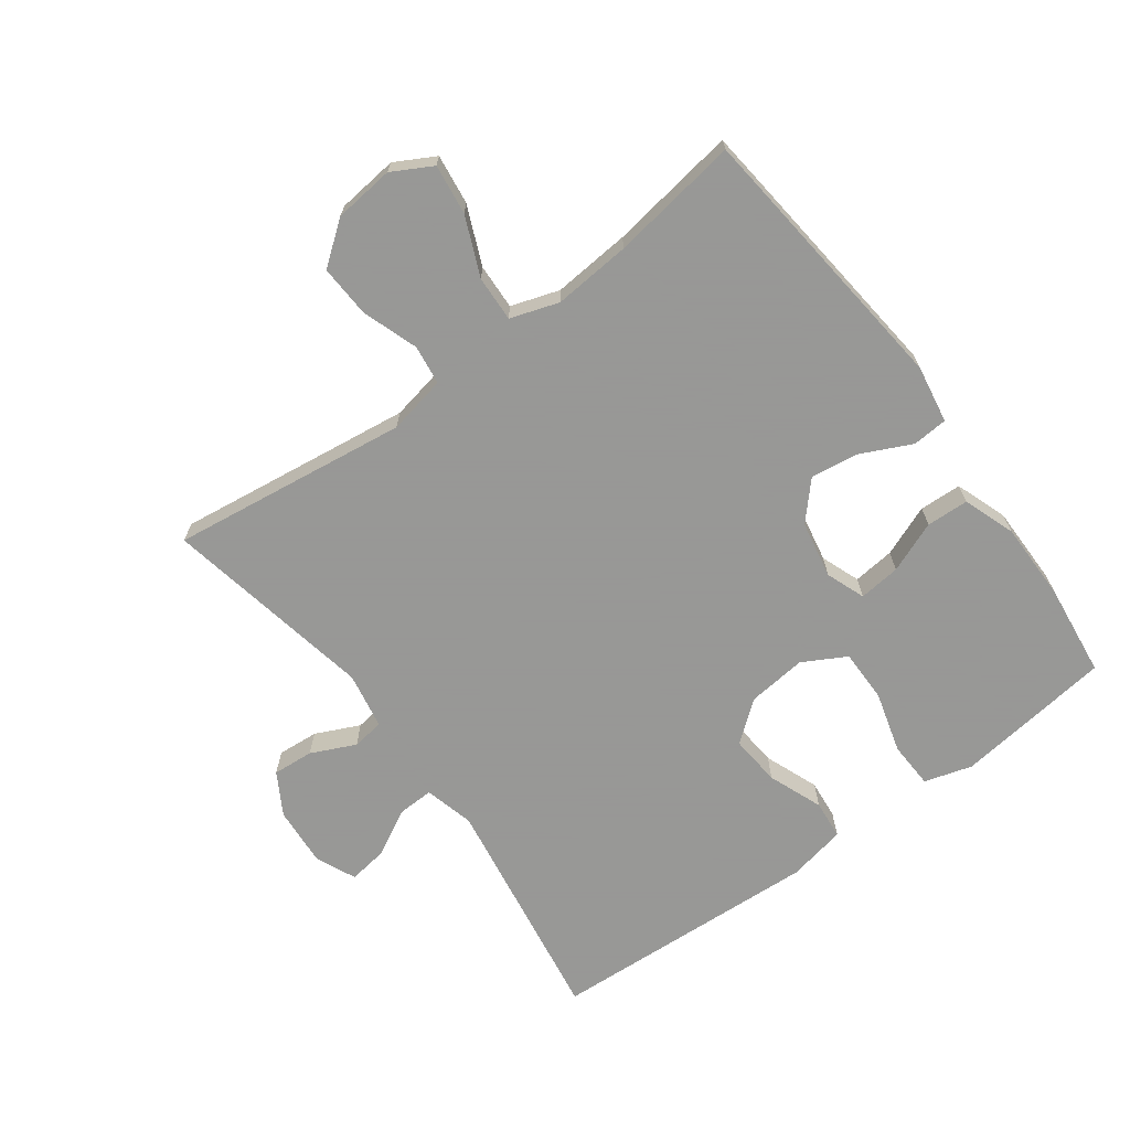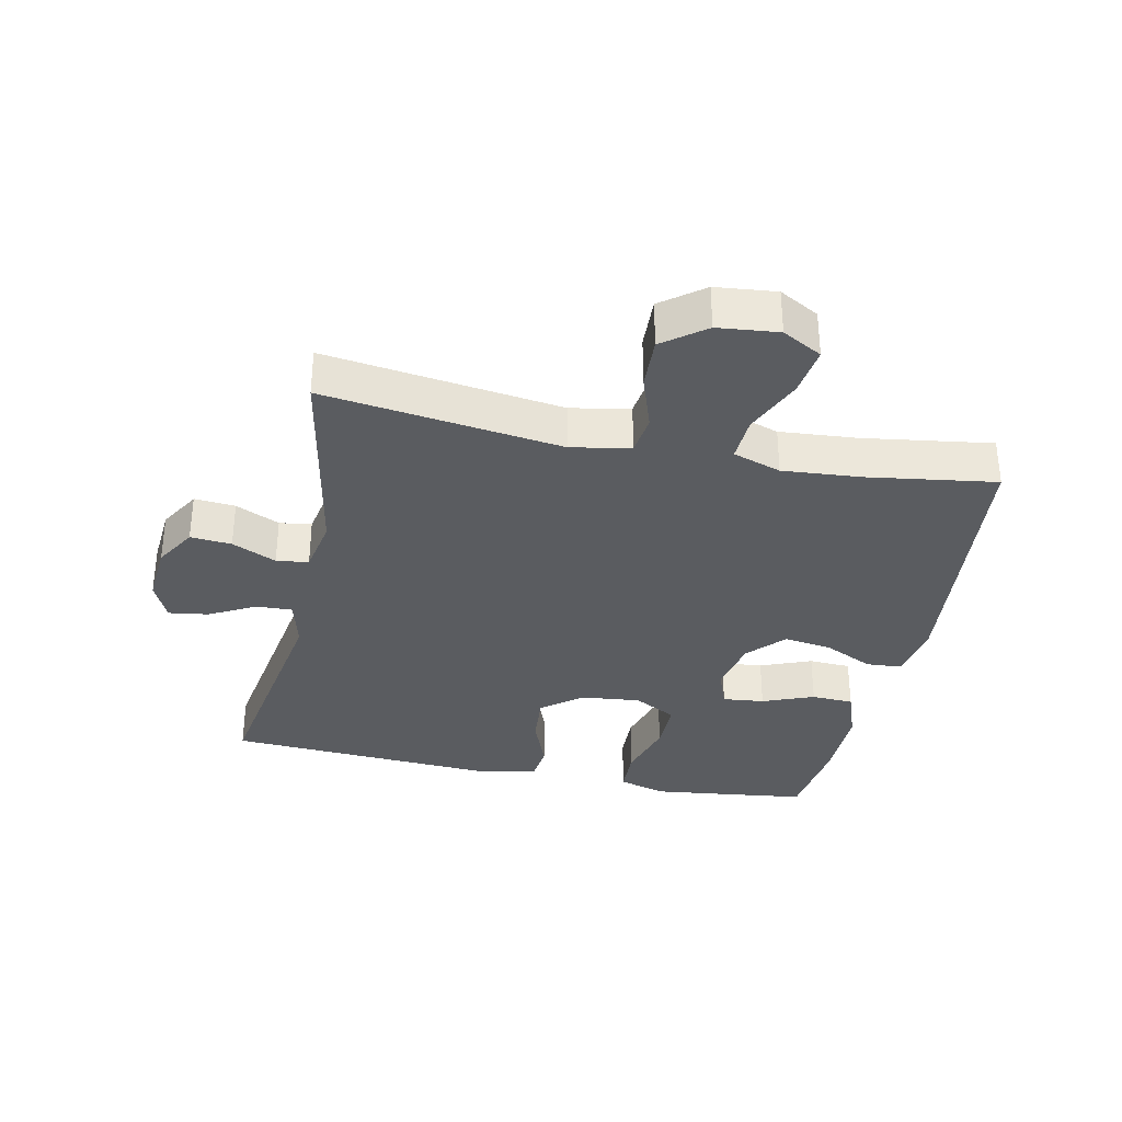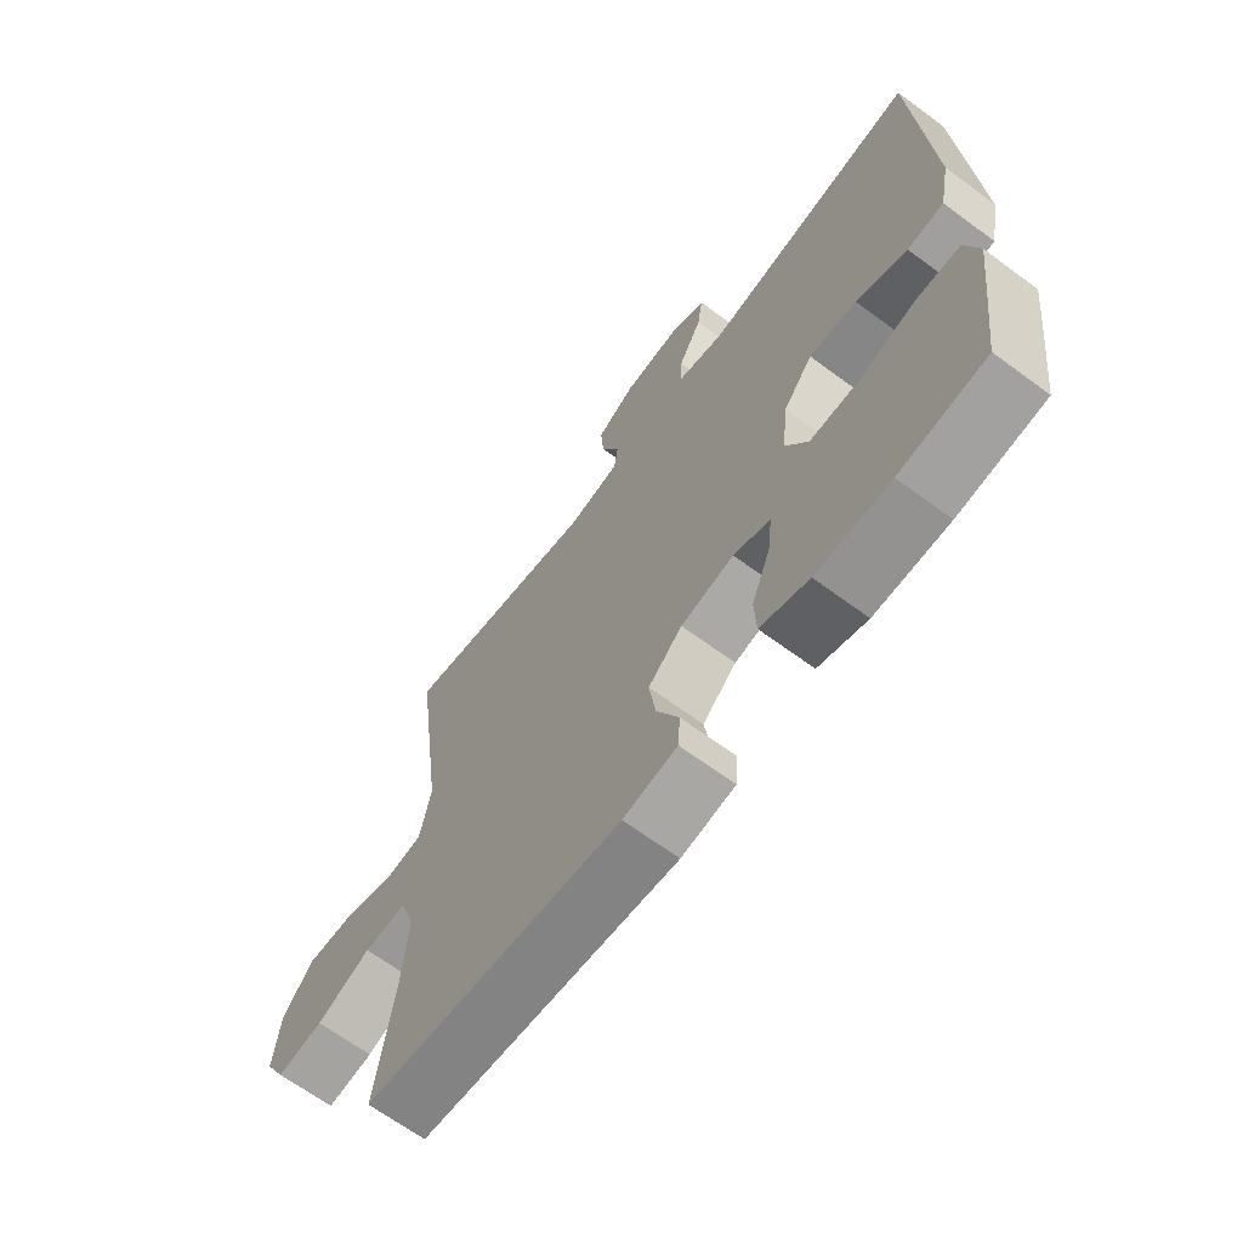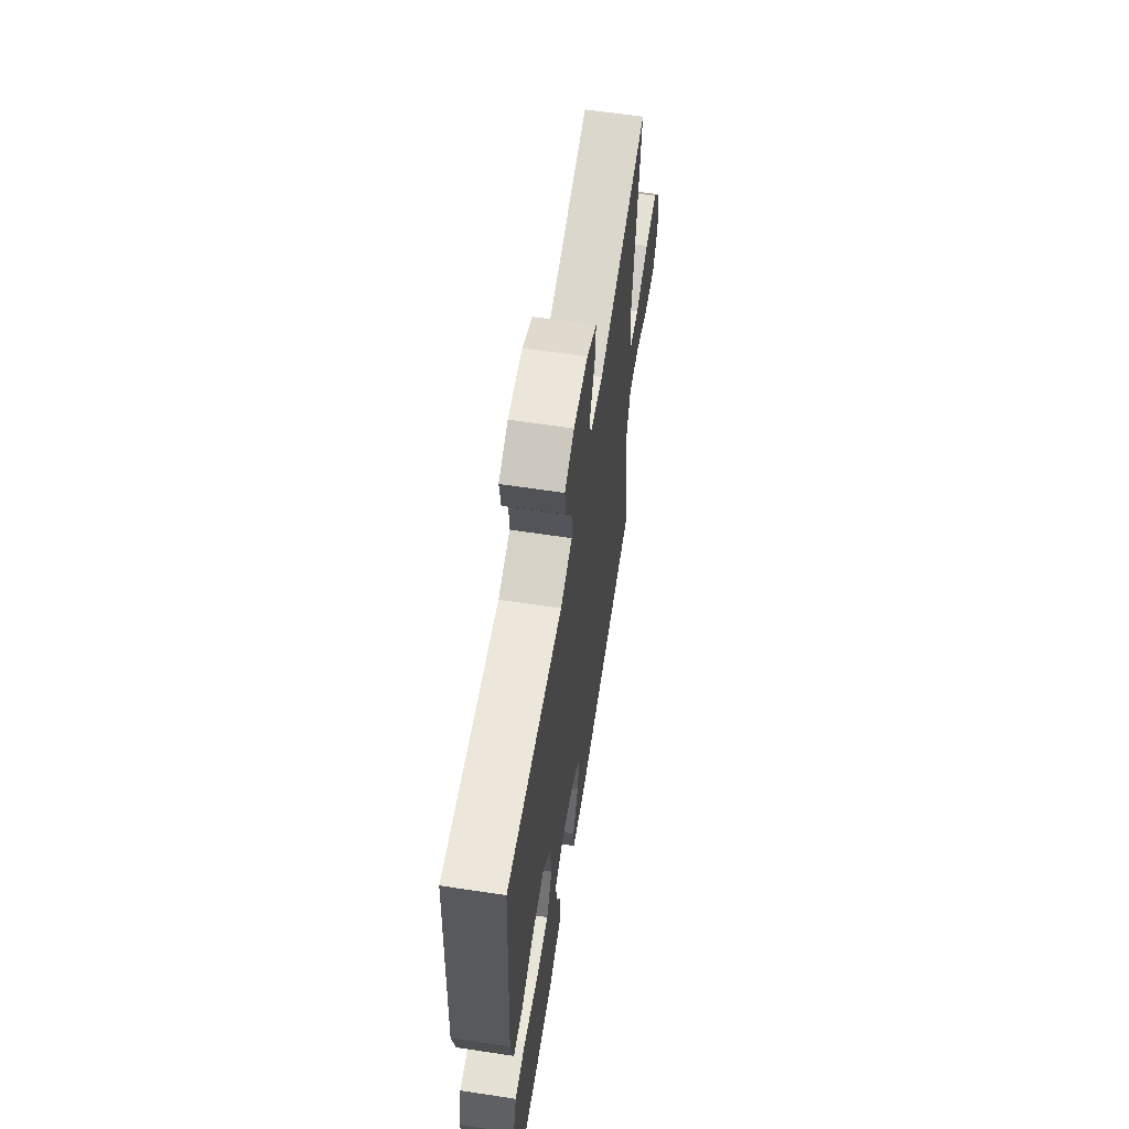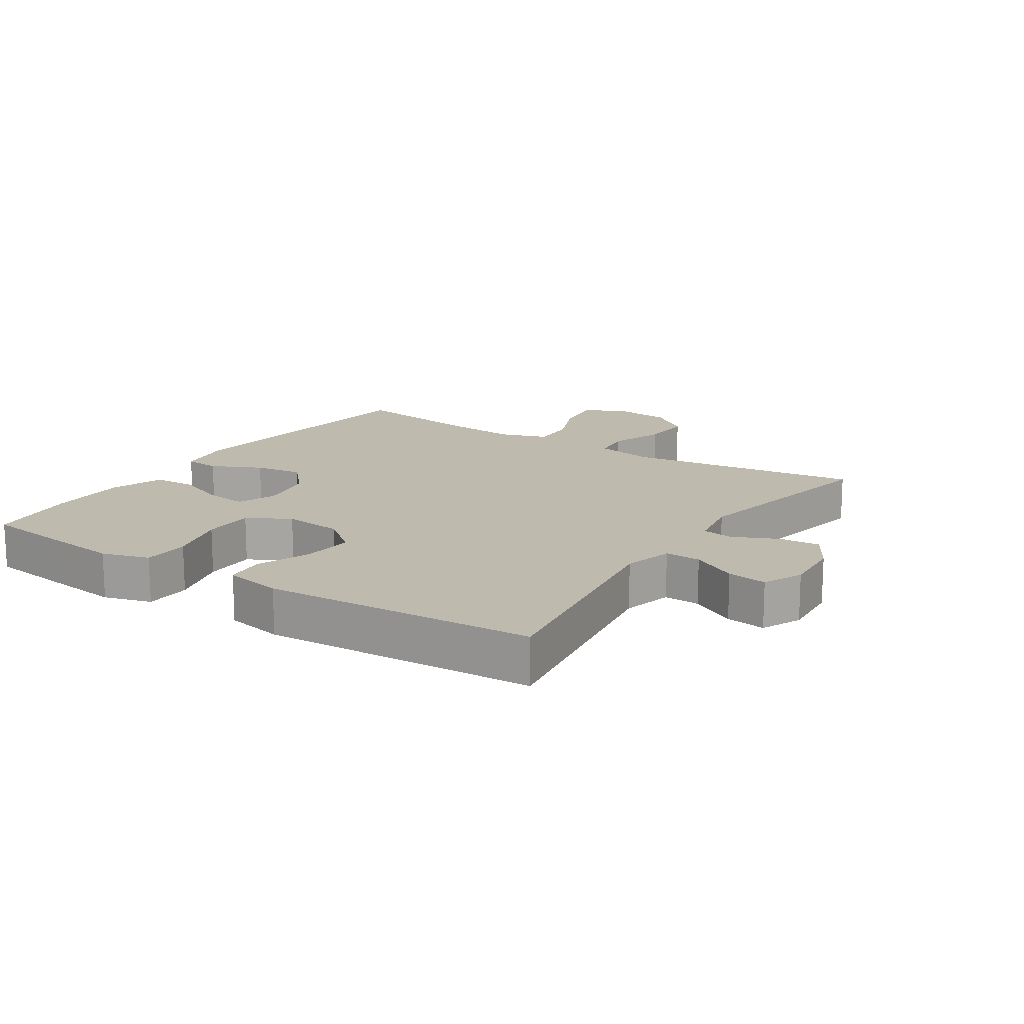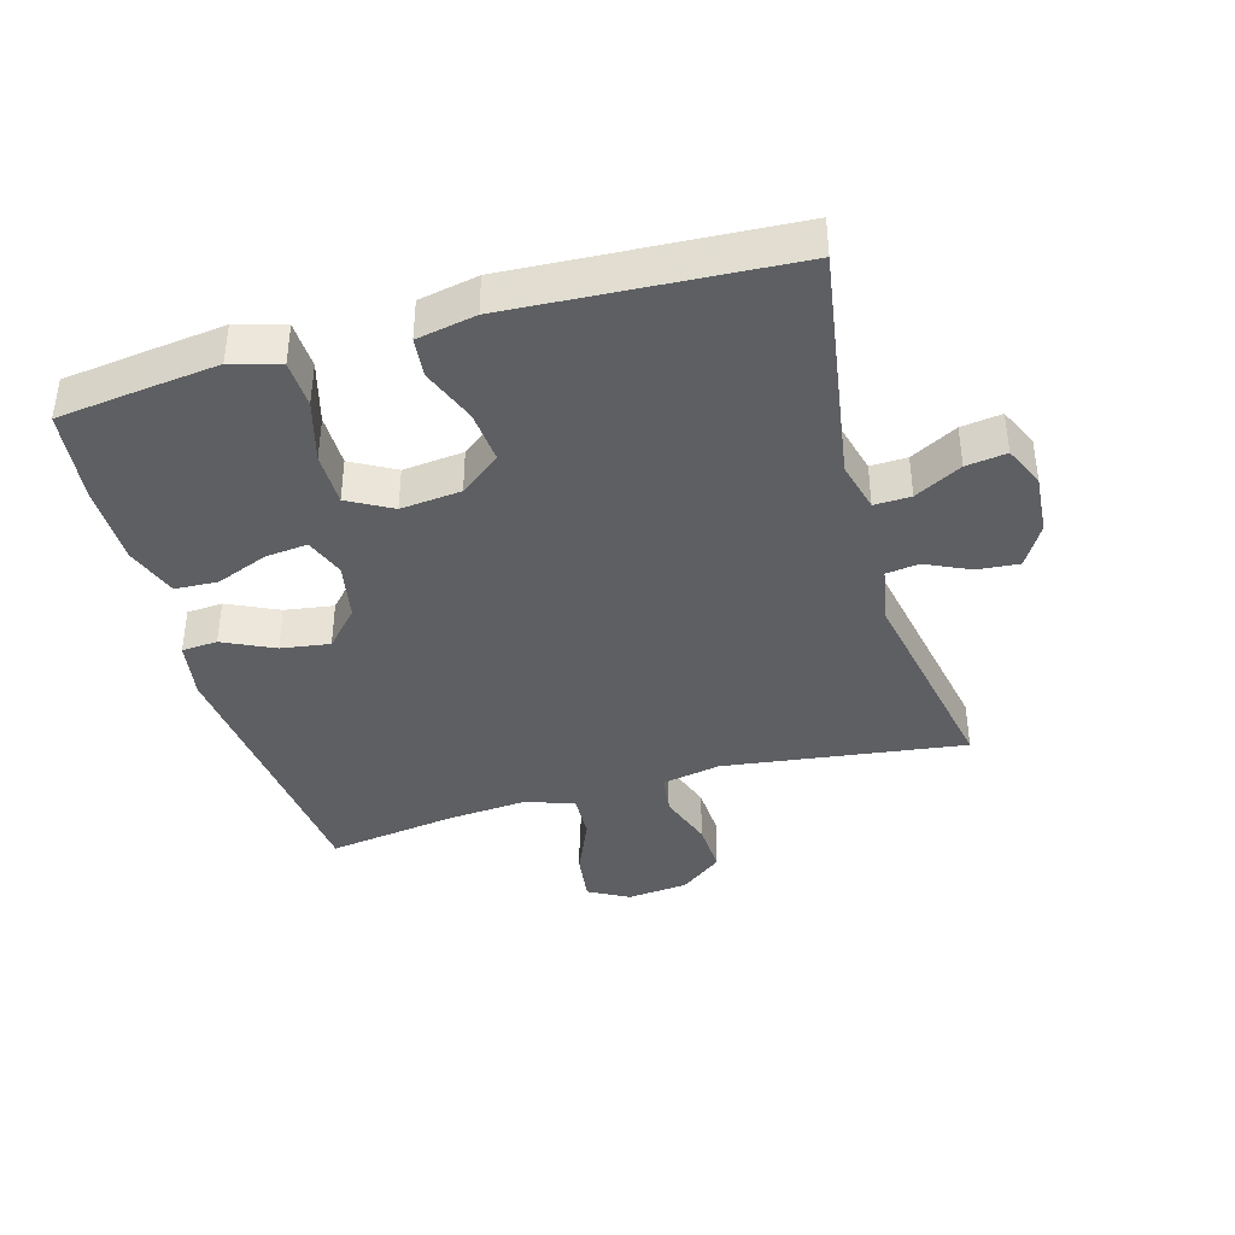
<metadata>
{"format":"obj","ext":"obj","renderer":"f3d","projection":"perspective","resolution":1024,"background":"white","views":[{"elev":-68.4,"azim":126.4,"up":"+Y"},{"elev":-33.6,"azim":77.9,"up":"+Y"},{"elev":-66.5,"azim":-126.5,"up":"+Z"},{"elev":62.1,"azim":-81.2,"up":"+Z"},{"elev":15.5,"azim":-56.7,"up":"+Y"},{"elev":-39.5,"azim":-74.2,"up":"+Y"}]}
</metadata>
<code>
v -0.5 0.07 -0.5
v -0.517 0.07 -0.368
v -0.531 0.07 -0.254
v -0.509 0.07 -0.18
v -0.436 0.07 -0.177
v -0.34 0.07 -0.204
v -0.258 0.07 -0.204
v -0.221 0.07 -0.137
v -0.231 0.07 -0.044
v -0.28 0.07 0.018
v -0.36 0.07 0.011
v -0.445 0.07 -0.022
v -0.506 0.07 -0.016
v -0.524 0.07 0.075
v -0.5 0.07 0.5
v -0.137 0.07 0.443
v -0.059 0.07 0.463
v -0.061 0.07 0.519
v -0.1 0.07 0.591
v -0.109 0.07 0.653
v -0.047 0.07 0.681
v 0.047 0.07 0.674
v 0.112 0.07 0.636
v 0.107 0.07 0.572
v 0.075 0.07 0.503
v 0.082 0.07 0.453
v 0.17 0.07 0.437
v 0.5 0.07 0.5
v 0.451 0.07 0.13
v 0.469 0.07 0.039
v 0.531 0.07 0.031
v 0.618 0.07 0.061
v 0.699 0.07 0.065
v 0.749 0.07 0
v 0.759 0.07 -0.094
v 0.725 0.07 -0.156
v 0.647 0.07 -0.146
v 0.556 0.07 -0.107
v 0.485 0.07 -0.104
v 0.46 0.07 -0.179
v 0.47 0.07 -0.3
v 0.5 0.07 -0.5
v 0.066 0.07 -0.546
v -0.024 0.07 -0.531
v -0.028 0.07 -0.476
v 0.009 0.07 -0.398
v 0.02 0.07 -0.323
v -0.037 0.07 -0.271
v -0.126 0.07 -0.254
v -0.187 0.07 -0.277
v -0.18 0.07 -0.342
v -0.148 0.07 -0.422
v -0.151 0.07 -0.488
v -0.232 0.07 -0.517
v -0.356 0.07 -0.517
v -0.5 0 -0.5
v -0.517 0 -0.368
v -0.531 0 -0.254
v -0.509 0 -0.18
v -0.436 0 -0.177
v -0.34 0 -0.204
v -0.258 0 -0.204
v -0.221 0 -0.137
v -0.231 0 -0.044
v -0.28 0 0.018
v -0.36 0 0.011
v -0.445 0 -0.022
v -0.506 0 -0.016
v -0.524 0 0.075
v -0.5 0 0.5
v -0.137 0 0.443
v -0.059 0 0.463
v -0.061 0 0.519
v -0.1 0 0.591
v -0.109 0 0.653
v -0.047 0 0.681
v 0.047 0 0.674
v 0.112 0 0.636
v 0.107 0 0.572
v 0.075 0 0.503
v 0.082 0 0.453
v 0.17 0 0.437
v 0.5 0 0.5
v 0.451 0 0.13
v 0.469 0 0.039
v 0.531 0 0.031
v 0.618 0 0.061
v 0.699 0 0.065
v 0.749 0 0
v 0.759 0 -0.094
v 0.725 0 -0.156
v 0.647 0 -0.146
v 0.556 0 -0.107
v 0.485 0 -0.104
v 0.46 0 -0.179
v 0.47 0 -0.3
v 0.5 0 -0.5
v 0.066 0 -0.546
v -0.024 0 -0.531
v -0.028 0 -0.476
v 0.009 0 -0.398
v 0.02 0 -0.323
v -0.037 0 -0.271
v -0.126 0 -0.254
v -0.187 0 -0.277
v -0.18 0 -0.342
v -0.148 0 -0.422
v -0.151 0 -0.488
v -0.232 0 -0.517
v -0.356 0 -0.517
f 51 52 53 54
f 50 51 54 55
f 43 44 45 46
f 41 42 43 46
f 40 41 46 47
f 39 40 47 48
f 35 36 37 38
f 35 38 39
f 34 35 39
f 31 32 33 34
f 30 31 34 39
f 29 30 39 48
f 27 28 29 48
f 22 23 24 25
f 22 25 26
f 21 22 26
f 18 19 20 21
f 17 18 21 26
f 16 17 26 27
f 14 15 16
f 11 12 13 14
f 10 11 14 16
f 9 10 16 27
f 3 4 5 6
f 3 6 7
f 2 3 7
f 50 55 1 2
f 49 50 2 7
f 48 49 7 8
f 8 9 27 48
f 109 108 107 106
f 110 109 106 105
f 101 100 99 98
f 101 98 97 96
f 102 101 96 95
f 103 102 95 94
f 93 92 91 90
f 94 93 90
f 94 90 89
f 89 88 87 86
f 94 89 86 85
f 103 94 85 84
f 103 84 83 82
f 80 79 78 77
f 81 80 77
f 81 77 76
f 76 75 74 73
f 81 76 73 72
f 82 81 72 71
f 71 70 69
f 69 68 67 66
f 71 69 66 65
f 82 71 65 64
f 61 60 59 58
f 62 61 58
f 62 58 57
f 57 56 110 105
f 62 57 105 104
f 63 62 104 103
f 103 82 64 63
f 1 56 57 2
f 2 57 58 3
f 3 58 59 4
f 4 59 60 5
f 5 60 61 6
f 6 61 62 7
f 7 62 63 8
f 8 63 64 9
f 9 64 65 10
f 10 65 66 11
f 11 66 67 12
f 12 67 68 13
f 13 68 69 14
f 14 69 70 15
f 15 70 71 16
f 16 71 72 17
f 17 72 73 18
f 18 73 74 19
f 19 74 75 20
f 20 75 76 21
f 21 76 77 22
f 22 77 78 23
f 23 78 79 24
f 24 79 80 25
f 25 80 81 26
f 26 81 82 27
f 27 82 83 28
f 28 83 84 29
f 29 84 85 30
f 30 85 86 31
f 31 86 87 32
f 32 87 88 33
f 33 88 89 34
f 34 89 90 35
f 35 90 91 36
f 36 91 92 37
f 37 92 93 38
f 38 93 94 39
f 39 94 95 40
f 40 95 96 41
f 41 96 97 42
f 42 97 98 43
f 43 98 99 44
f 44 99 100 45
f 45 100 101 46
f 46 101 102 47
f 47 102 103 48
f 48 103 104 49
f 49 104 105 50
f 50 105 106 51
f 51 106 107 52
f 52 107 108 53
f 53 108 109 54
f 54 109 110 55
f 55 110 56 1

</code>
